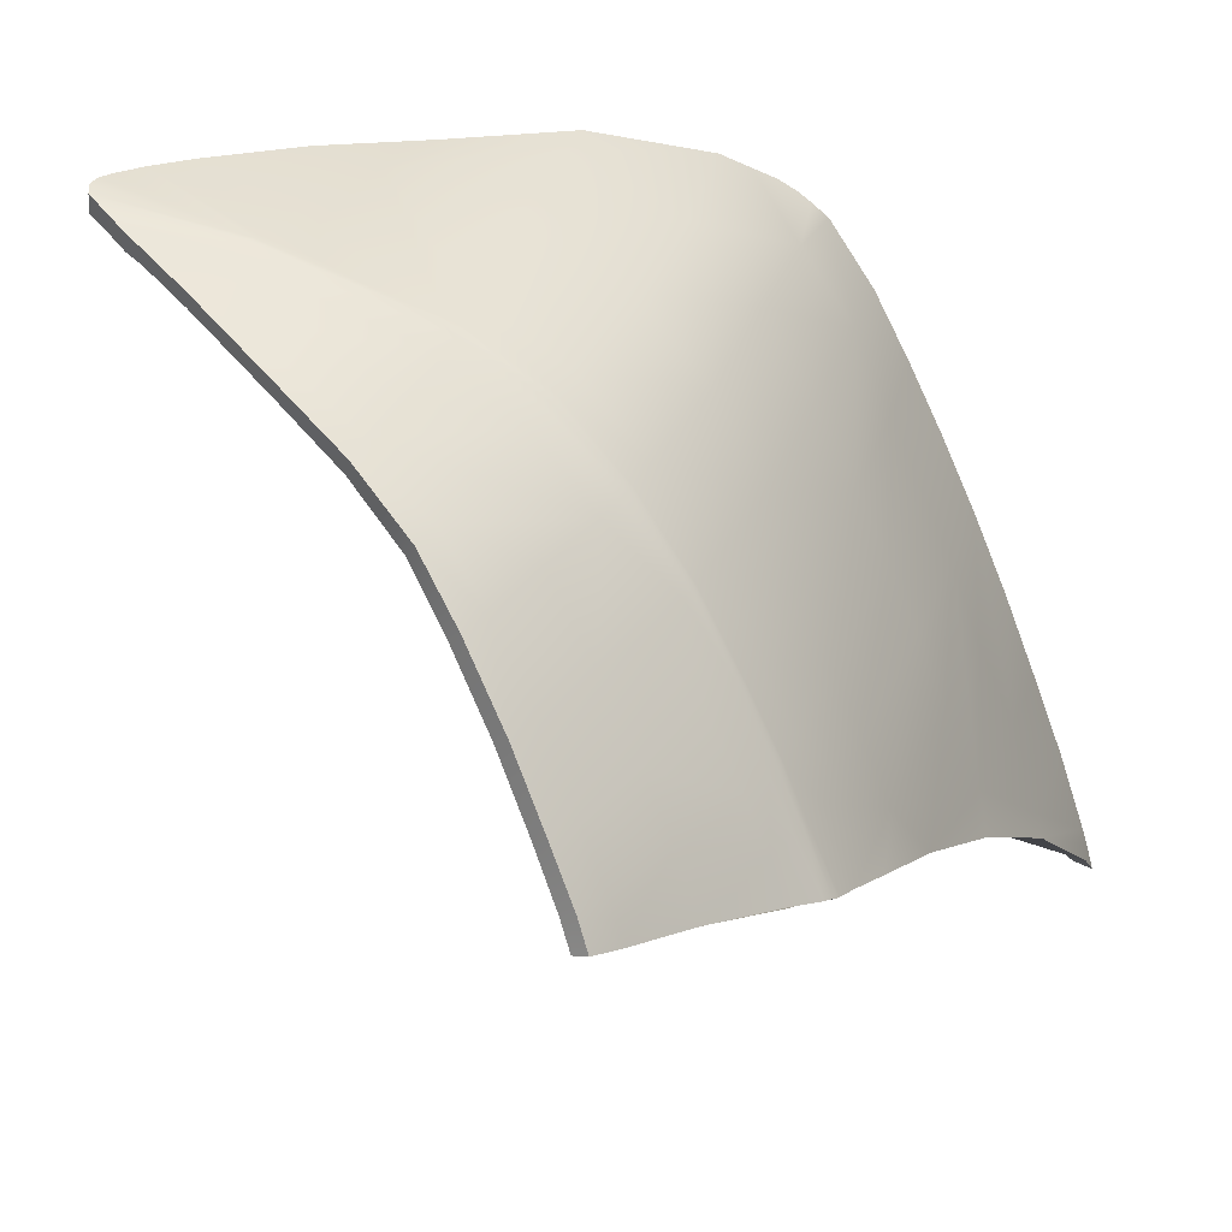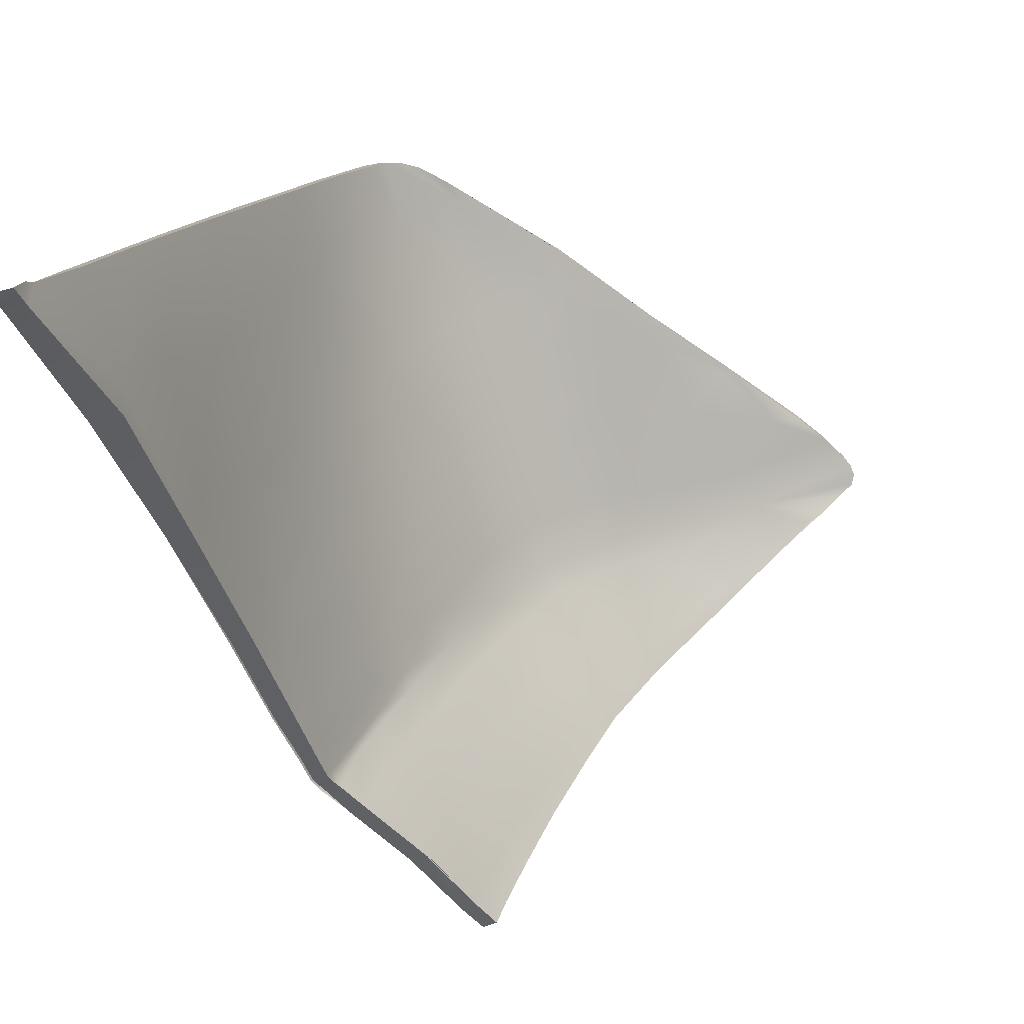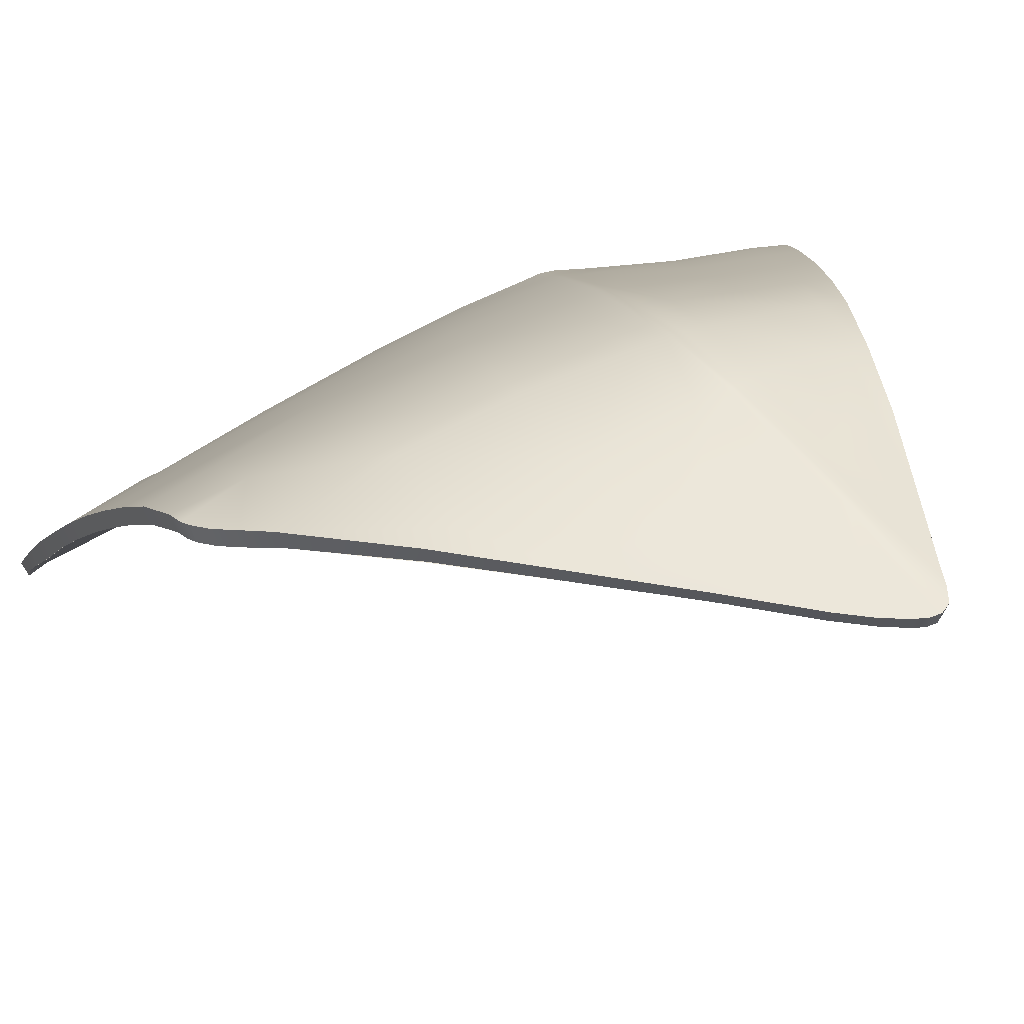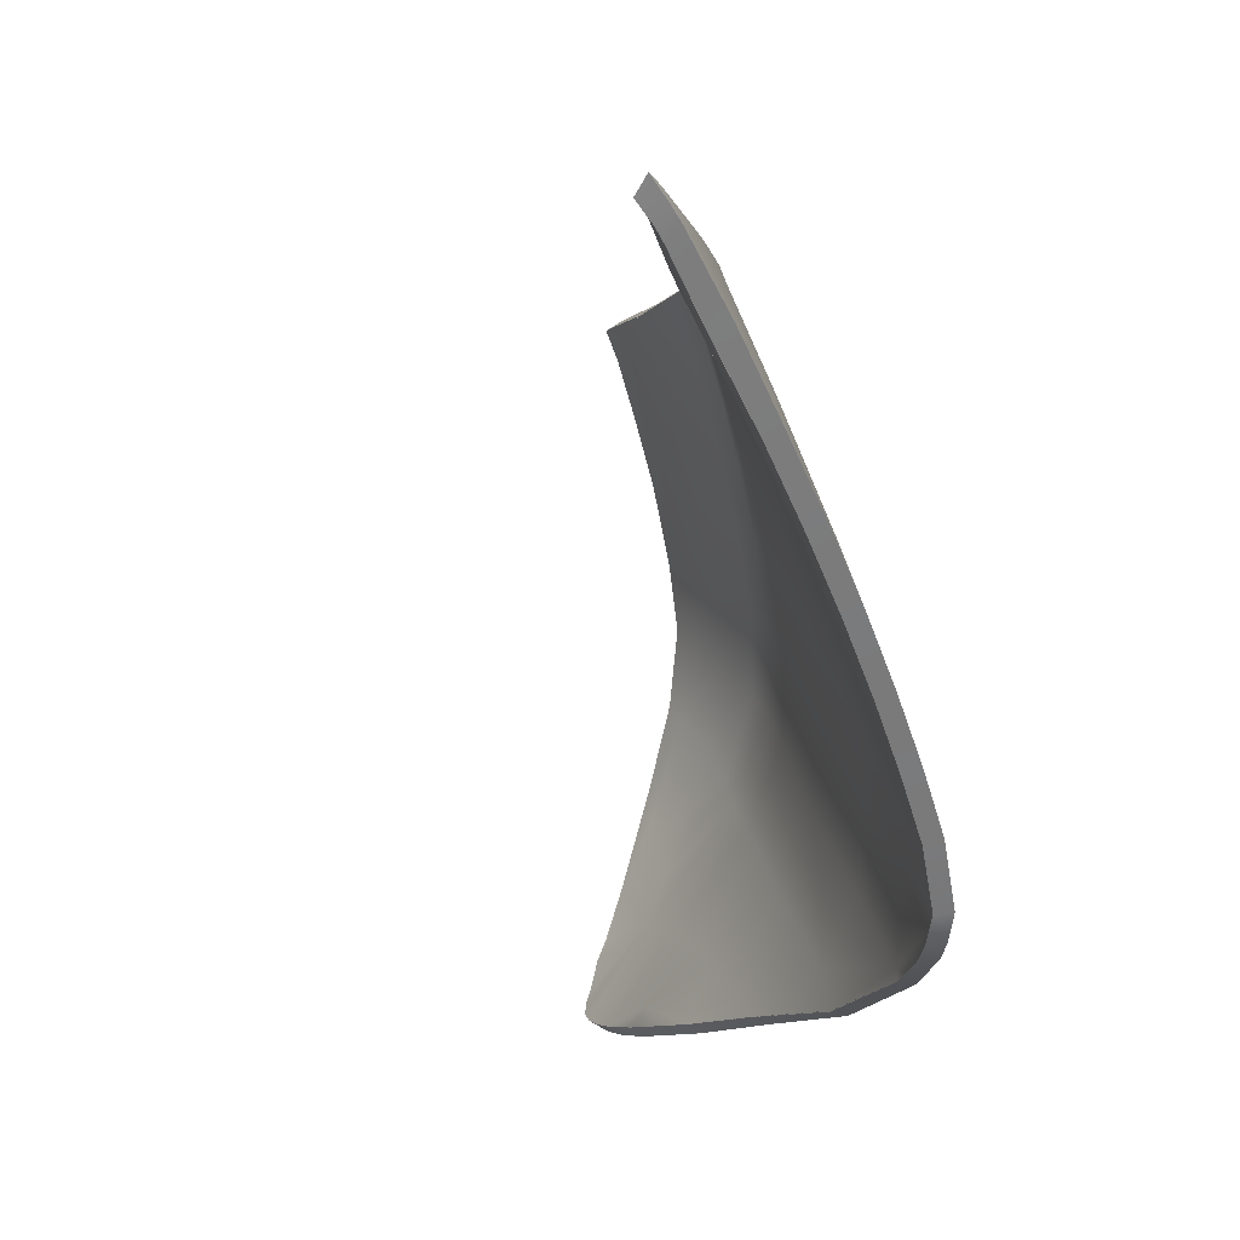
<metadata>
{"format":"obj","ext":"obj","renderer":"f3d","projection":"perspective","resolution":1024,"background":"white","views":[{"elev":21.5,"azim":-166.5,"up":"+Z"},{"elev":-65.2,"azim":7.0,"up":"+Z"},{"elev":74.8,"azim":53.2,"up":"+Z"},{"elev":-64.3,"azim":-138.4,"up":"+Y"}]}
</metadata>
<code>
v  -238.1 19.61 75.08
v  -239.3 19.62 72.23
v  -238.5 14.26 75.95
v  -239.7 14.09 72.85
v  -236.9 19.7 77.74
v  -237.3 14.41 78.86
v  -241.7 18.37 65.37
v  -243.1 12.35 61.94
v  -242 12.86 65.83
v  -243.8 7.609 62.44
v  -242.8 8.296 65.92
v  -240.4 19.5 68.95
v  -240.8 13.8 69.37
v  -220.7 30.05 87.67
v  -215.2 30.36 89.14
v  -219.5 31.7 87.55
v  -214.9 30.86 89.05
v  -214.8 31.31 88.94
v  -214.9 31.72 88.8
v  -226.3 29.66 85.95
v  -226 31.55 85.51
v  -226.1 32.63 84.95
v  -221.3 32.54 86.67
v  -217.2 32.97 87.54
v  -218.9 33.93 86.58
v  -217.3 32.92 87.55
v  -215.5 32.08 88.46
v  -216.4 32.56 87.87
v  -238.8 25.03 71.29
v  -237.8 24.95 73.7
v  -238.3 29.25 70.61
v  -237.4 29.04 72.66
v  -236.7 25.14 75.89
v  -236.7 28.42 74.33
v  -240.4 24.9 66.96
v  -239.8 25.04 68.67
v  -239.2 29.13 68.59
v  -239.8 28.29 67.48
v  -238 32.35 70.06
v  -237.1 32.16 72.01
v  -237.9 32.76 70
v  -237 32.61 71.93
v  -236.4 33.97 71.7
v  -237.3 34.17 69.73
v  -235.2 33.73 74.02
v  -235.8 32.37 74.28
v  -236 31.54 74.42
v  -238.9 32.44 68.01
v  -238.8 32.88 67.95
v  -239.1 32.46 67.57
v  -238.9 32.89 67.74
v  -238.7 33.2 67.84
v  -237.9 34.31 68.08
v  -232.1 31.76 80.54
v  -232.3 29.84 80.97
v  -229.8 31.61 83.24
v  -229.9 29.6 83.76
v  -229.4 32.84 82.77
v  -231.6 33.09 80.16
v  -227.9 19.7 87.92
v  -223.4 23.3 88.55
v  -226.8 25.4 86.86
v  -222.2 26.72 88.04
v  -218.3 27.94 88.69
v  -215.9 29.44 89.17
v  -220.5 25.52 89.03
v  -239.1 31.38 67.99
v  -238.1 31.49 70.2
v  -239.9 29.2 66.9
v  -239.4 31.39 67.34
v  -237.2 31.24 72.2
v  -236.3 29.94 74.58
v  -226 34.51 83.96
v  -222.8 33.82 85.55
v  -221.6 34.79 85.33
v  -225.3 36.38 83.14
v  -232.5 39.65 72.97
v  -231.8 40.92 72.77
v  -233.5 40.14 70.82
v  -232.8 41.47 70.65
v  -235.8 37.4 68.73
v  -234.8 37.05 71.23
v  -233.7 36.68 73.46
v  -222.3 35.85 84.53
v  -225.1 37.32 82.68
v  -228.8 39.35 78.42
v  -229.3 38.21 78.71
v  -227.3 38.49 80.66
v  -227.7 37.45 81.04
v  -230.5 35.64 79.42
v  -228.6 35.14 81.88
v  -230.5 40.2 75.56
v  -231.1 38.97 75.8
v  -233.5 33.41 77.02
v  -232.2 36.18 76.39
v  -234.1 32.04 77.33
v  -234.4 30.43 77.6
v  -231 19.68 86.02
v  -231.6 14.81 86.92
v  -232.2 16.05 86.25
v  -234.9 11.86 84.5
v  -234.4 11.99 84.99
v  -234.2 15 84.45
v  -233.5 19.74 83.56
v  -220.1 25.31 89.14
v  -217.1 28.19 89.19
v  -232.8 25.43 82.02
v  -230.3 25.09 84.86
v  -235.5 19.88 80.56
v  -236 14.59 81.79
v  -235.2 26.44 78.12
v  -245.1 6.598 58.49
v  -245 7.417 58.11
v  -245.3 6.394 57.37
v  -243.2 13.07 61.32
v  -244.9 6.873 59.13
v  -242 19.32 63.97
v  -240.8 25.08 65.91
v  -223.7 21.92 88.82
v  -227.5 18.14 88.58
v  -241.6 9.013 69.51
v  -240.3 9.693 72.97
v  -239.1 10.31 76.17
v  -237.8 10.88 79.13
v  -236.5 11.38 81.9
v  -233.9 12.18 85.42
v  -233.2 12.65 85.98
v  -232.4 13.42 86.53
v  -232.2 13.57 86.63
v  -231.4 14.38 87.15
v  -234 40.44 69.26
v  -233.2 41.7 69.48
g H033_541C_R_1_N_H033_541C_R
f 1 2 3
f 2 4 3
f 5 1 6
f 1 3 6
f 7 8 9
f 10 11 8
f 11 9 8
f 12 7 13
f 7 9 13
f 2 12 4
f 12 13 4
f 14 15 16
f 15 17 16
f 17 18 16
f 16 18 19
f 20 14 21
f 14 16 21
f 22 21 23
f 21 16 23
f 24 25 26
f 23 16 25
f 26 25 16
f 19 27 16
f 27 28 16
f 16 28 26
f 26 28 24
f 2 1 29
f 1 30 29
f 31 29 32
f 29 30 32
f 33 34 30
f 34 32 30
f 5 33 1
f 33 30 1
f 7 12 35
f 12 36 35
f 37 38 36
f 38 35 36
f 31 37 29
f 37 36 29
f 12 2 36
f 2 29 36
f 39 40 41
f 40 42 41
f 43 44 42
f 44 41 42
f 45 43 46
f 43 42 46
f 47 46 40
f 46 42 40
f 48 39 49
f 39 41 49
f 50 48 51
f 48 49 51
f 51 49 52
f 44 53 41
f 49 41 52
f 41 53 52
f 54 55 56
f 55 57 56
f 58 59 56
f 59 54 56
f 21 22 56
f 22 58 56
f 57 20 56
f 20 21 56
f 60 61 62
f 61 63 62
f 14 20 63
f 20 62 63
f 63 64 14
f 15 14 65
f 65 14 64
f 61 66 63
f 66 64 63
f 37 31 67
f 31 68 67
f 38 37 69
f 37 67 69
f 69 67 70
f 48 50 67
f 50 70 67
f 39 48 68
f 48 67 68
f 68 31 71
f 31 32 71
f 39 68 40
f 68 71 40
f 72 47 71
f 47 40 71
f 34 72 32
f 72 71 32
f 73 22 74
f 22 23 74
f 75 76 74
f 76 73 74
f 25 75 23
f 75 74 23
f 77 78 79
f 78 80 79
f 44 43 81
f 43 82 81
f 83 77 82
f 77 79 82
f 43 45 82
f 45 83 82
f 25 84 75
f 85 76 84
f 76 75 84
f 86 87 88
f 87 89 88
f 76 85 89
f 85 88 89
f 90 59 91
f 59 58 91
f 87 90 89
f 90 91 89
f 73 76 91
f 76 89 91
f 22 73 58
f 73 91 58
f 78 77 92
f 77 93 92
f 87 86 93
f 86 92 93
f 45 94 83
f 94 95 83
f 77 83 93
f 83 95 93
f 90 87 95
f 87 93 95
f 94 59 95
f 59 90 95
f 46 47 96
f 47 97 96
f 94 45 96
f 45 46 96
f 59 94 54
f 94 96 54
f 55 54 97
f 54 96 97
f 60 98 99
f 98 100 99
f 101 102 103
f 102 99 103
f 103 99 100
f 98 104 100
f 104 103 100
f 66 105 64
f 105 106 64
f 106 65 64
f 55 107 57
f 107 108 57
f 20 57 62
f 57 108 62
f 98 60 108
f 60 62 108
f 107 104 108
f 104 98 108
f 104 109 103
f 109 110 103
f 109 5 110
f 5 6 110
f 107 55 111
f 55 97 111
f 104 107 109
f 107 111 109
f 5 109 33
f 109 111 33
f 72 34 111
f 34 33 111
f 47 72 97
f 72 111 97
f 112 113 114
f 115 113 8
f 112 116 113
f 116 8 113
f 7 117 8
f 117 115 8
f 7 35 117
f 35 118 117
f 35 38 118
f 38 69 118
f 66 61 105
f 61 119 105
f 61 60 119
f 60 120 119
f 116 10 8
f 11 121 9
f 121 13 9
f 121 122 13
f 122 4 13
f 122 123 4
f 123 3 4
f 6 3 124
f 3 123 124
f 110 6 125
f 6 124 125
f 103 110 101
f 110 125 101
f 102 126 99
f 126 127 99
f 127 128 99
f 128 129 99
f 99 129 130
f 60 99 120
f 99 130 120
f 131 79 132
f 79 80 132
f 81 82 131
f 131 82 79
f 44 81 53
v  -240.8 14.17 72.7
v  -239.6 14.34 75.58
v  -239.3 19.68 74.62
v  -240.4 19.68 72
v  -238.1 19.79 77.29
v  -238.4 14.51 78.48
v  -237 14.71 81.67
v  -244.3 12.43 62.11
v  -243.2 12.94 65.95
v  -241.9 13.88 69.47
v  -242.7 18.4 65.59
v  -244.7 7.752 62.62
v  -243.5 8.438 66.12
v  -241.5 19.55 69.13
v  -215.3 30.49 89.86
v  -215 31.01 89.83
v  -220.4 31.68 88.35
v  -216 29.52 89.91
v  -214.9 31.46 89.73
v  -215 31.94 89.53
v  -220.4 31.9 88.28
v  -226.6 31.77 86.06
v  -226.6 31.57 86.12
v  -220.9 32.33 87.87
v  -221.4 32.79 87.41
v  -226.6 32.05 85.91
v  -226.6 32.88 85.48
v  -222.9 34.12 86.17
v  -216.5 32.85 88.64
v  -219 34.24 87.23
v  -215.6 32.37 89.21
v  -238.7 27.07 73.4
v  -237.6 26.46 75.95
v  -241.8 25.12 66.11
v  -243.1 19.36 64.18
v  -239.7 27.2 71.15
v  -240.7 27.14 68.6
v  -238.7 32.58 70.28
v  -237.9 32.43 72.26
v  -237.8 32.66 72.19
v  -238.7 32.83 70.22
v  -237.6 33.07 72.08
v  -238.5 33.24 70.11
v  -236.4 32.86 74.51
v  -236.6 32.46 74.63
v  -236.6 32.23 74.7
v  -239.8 32.97 67.91
v  -239.9 32.72 67.82
v  -239.5 33.37 67.99
v  -238.6 34.63 68.27
v  -230.1 31.86 83.68
v  -232.7 32.05 80.93
v  -232.7 31.83 81
v  -230.2 31.64 83.77
v  -230 32.17 83.56
v  -232.5 32.39 80.83
v  -227.7 19.79 88.92
v  -223.8 22.03 89.53
v  -222.8 25.43 89.26
v  -227.3 25.2 87.84
v  -221.4 29.69 88.62
v  -226.6 31.41 86.16
v  -226.8 30.06 86.48
v  -217.2 28.26 89.93
v  -220.3 25.39 89.87
v  -220.5 31.46 88.39
v  -240.9 29.24 67.11
v  -239 31.25 70.49
v  -240.2 31.43 67.58
v  -238.1 31.1 72.54
v  -236.8 30.9 75.01
v  -226.2 34.82 84.52
v  -225.5 36.69 83.71
v  -221.7 35.11 85.96
v  -233 39.96 73.18
v  -232.4 41.24 72.98
v  -233.4 41.71 70.83
v  -234.1 40.46 71
v  -237 34.29 71.9
v  -235.4 37.37 71.42
v  -237.9 34.49 69.89
v  -236.4 37.73 68.89
v  -234.3 37 73.68
v  -235.8 34.04 74.24
v  -222.4 36.16 85.17
v  -225.3 37.61 83.26
v  -229.9 38.52 79.03
v  -228.1 37.76 81.49
v  -227.7 38.79 81.12
v  -229.4 39.66 78.73
v  -229 35.45 82.32
v  -232.1 33.39 80.48
v  -231 35.96 79.73
v  -229.8 33.12 83.18
v  -231.6 39.28 76.04
v  -231.1 40.52 75.8
v  -234.1 33.71 77.28
v  -232.8 36.5 76.63
v  -234.8 32.24 77.85
v  -234.9 32.01 77.92
v  -234.6 32.61 77.72
v  -231.9 14.51 87.76
v  -227.8 18.27 89.23
v  -231.9 19.79 86.64
v  -234.6 19.86 83.73
v  -235 15.13 84.71
v  -232.9 13.56 87.09
v  -235.5 11.99 84.98
v  -234.9 12.11 85.55
v  -234.4 12.33 85.98
v  -230.5 30.03 84.16
v  -233 30.27 81.35
v  -234 25.53 82.43
v  -231.4 25.18 85.4
v  -236.5 19.99 80.36
v  -235.1 30.65 78.21
v  -236 26.02 79.08
v  -245.8 6.837 58.39
v  -245.9 7.419 57.91
v  -246.1 6.432 57.1
v  -245.6 7.062 59.16
v  -244.6 13.17 61.44
v  -242.3 9.14 69.73
v  -241.1 9.815 73.22
v  -239.8 10.43 76.44
v  -238.5 11 79.43
v  -237.2 11.52 82.25
v  -233.7 12.79 86.54
v  -234.7 40.76 69.43
v  -233.9 41.95 69.64
v  -238.8 32.44 70.3
v  -239.9 32.58 67.8
v  -237.9 32.28 72.29
v  -236.6 32.09 74.73
v  -234.9 31.86 77.95
v  -232.8 31.66 81.03
v  -230.2 31.46 83.81
v  -214.9 30.86 89.05
v  -215.2 30.36 89.14
v  -214.8 31.31 88.94
v  -214.9 31.72 88.8
v  -217.2 32.97 87.54
v  -218.9 33.93 86.58
v  -215.5 32.08 88.46
v  -216.4 32.56 87.87
v  -238.9 32.89 67.74
v  -239.1 32.46 67.57
v  -239.8 32.72 67.77
v  -239.6 32.97 67.91
v  -239.4 33.37 68.06
v  -238.7 33.2 67.84
v  -237.9 34.31 68.08
v  -238.6 34.63 68.24
v  -215.9 29.44 89.17
v  -240.8 29.24 67.11
v  -240.1 31.43 67.54
v  -239.4 31.39 67.34
v  -239.9 29.2 66.9
v  -231.8 40.92 72.77
v  -232.8 41.47 70.65
v  -222.3 35.85 84.53
v  -225.1 37.32 82.68
v  -227.3 38.49 80.66
v  -228.8 39.35 78.42
v  -230.5 40.2 75.56
v  -234.9 11.86 84.5
v  -234.4 11.99 84.99
v  -220.1 25.31 89.13
v  -217.1 28.19 89.18
v  -245.3 6.394 57.37
v  -245.1 6.598 58.49
v  -245 7.417 58.11
v  -243.2 13.07 61.32
v  -244.9 6.873 59.13
v  -242 19.32 63.97
v  -241.8 25.12 66.11
v  -240.8 25.08 65.91
v  -223.7 21.92 88.81
v  -227.5 18.17 88.55
v  -243.8 7.621 62.45
v  -242.8 8.304 65.91
v  -241.6 9.013 69.51
v  -240.3 9.693 72.97
v  -239.1 10.31 76.17
v  -237.8 10.88 79.13
v  -236.5 11.38 81.9
v  -232.2 13.57 86.63
v  -231.4 14.39 87.14
v  -232.7 13.71 87.19
v  -232.4 13.42 86.53
v  -233.2 12.65 85.98
v  -233.9 12.18 85.42
v  -233.2 41.7 69.48
v  -234 40.44 69.26
v  -235.5 37.83 68.84
v  -235.8 37.4 68.74
g H033_541C_R_H033_541C_R_2_DTaSI
f 133 134 135
f 135 136 133
f 137 135 138
f 138 139 137
f 135 134 138
f 140 141 142
f 142 143 140
f 144 145 141
f 141 140 144
f 143 142 133
f 133 146 143
f 136 146 133
f 147 148 149
f 149 150 147
f 151 149 148
f 149 151 152
f 152 153 149
f 154 155 149
f 149 153 154
f 156 157 158
f 158 154 156
f 159 158 157
f 157 160 159
f 161 162 157
f 157 156 161
f 152 163 153
f 153 163 161
f 161 156 153
f 164 135 137
f 137 165 164
f 166 167 143
f 136 168 169
f 169 146 136
f 170 171 172
f 172 173 170
f 174 175 173
f 173 172 174
f 176 174 172
f 172 177 176
f 171 178 177
f 177 172 171
f 179 180 170
f 170 173 179
f 181 173 175
f 175 182 181
f 181 179 173
f 183 184 185
f 185 186 183
f 184 183 187
f 187 188 184
f 158 187 183
f 183 154 158
f 154 183 186
f 186 155 154
f 189 190 191
f 191 192 189
f 191 193 194
f 194 195 191
f 195 192 191
f 196 193 191
f 191 197 196
f 150 198 193
f 193 196 150
f 191 190 197
f 166 169 199
f 169 200 201
f 201 199 169
f 200 168 164
f 164 202 200
f 203 202 164
f 164 165 203
f 204 159 160
f 160 205 204
f 206 205 160
f 206 160 157
f 157 162 206
f 207 208 209
f 209 210 207
f 211 212 213
f 214 182 213
f 213 212 214
f 212 215 207
f 207 210 212
f 215 212 211
f 211 216 215
f 162 217 206
f 205 206 217
f 217 218 205
f 219 220 221
f 221 222 219
f 218 220 223
f 223 205 218
f 218 221 220
f 224 223 220
f 220 225 224
f 226 223 224
f 224 188 226
f 219 225 220
f 205 223 226
f 226 204 205
f 159 204 226
f 226 187 159
f 227 228 208
f 208 207 227
f 219 222 228
f 228 227 219
f 229 230 215
f 215 216 229
f 207 215 230
f 230 227 207
f 230 225 219
f 219 227 230
f 224 225 230
f 230 229 224
f 231 177 178
f 178 232 231
f 177 231 233
f 233 176 177
f 231 188 224
f 224 233 231
f 231 184 188
f 184 231 232
f 232 185 184
f 234 235 189
f 189 236 234
f 237 238 236
f 234 236 238
f 238 239 234
f 238 240 241
f 241 242 238
f 243 244 245
f 245 246 243
f 192 195 243
f 243 246 192
f 236 189 192
f 192 246 236
f 237 236 246
f 246 245 237
f 237 247 139
f 139 238 237
f 247 137 139
f 244 248 249
f 249 245 244
f 237 245 249
f 249 247 237
f 137 247 249
f 249 165 137
f 248 203 165
f 165 249 248
f 250 251 252
f 250 253 254
f 254 251 250
f 140 254 253
f 253 144 140
f 254 140 143
f 143 167 254
f 189 235 190
f 145 255 141
f 256 142 141
f 141 255 256
f 256 133 142
f 256 257 134
f 134 133 256
f 138 134 257
f 257 258 138
f 138 258 259
f 259 139 138
f 240 238 139
f 139 259 240
f 238 242 260
f 260 239 238
f 261 210 209
f 209 262 261
f 212 210 261
f 261 214 212
f 168 136 135
f 135 164 168
f 166 143 146
f 146 169 166
f 263 180 264
f 264 200 263
f 263 170 180
f 213 182 175
f 213 175 174
f 174 211 213
f 176 216 211
f 211 174 176
f 233 229 216
f 216 176 233
f 229 233 224
f 188 187 226
f 158 159 187
f 265 171 170
f 170 263 265
f 266 178 171
f 171 265 266
f 232 178 266
f 266 267 232
f 185 232 267
f 267 268 185
f 268 269 186
f 186 185 268
f 186 269 194
f 194 155 186
f 149 155 198
f 194 193 198
f 198 155 194
f 169 168 200
f 269 243 195
f 195 194 269
f 269 268 244
f 244 243 269
f 268 267 248
f 248 244 268
f 248 267 266
f 266 203 248
f 265 202 203
f 203 266 265
f 200 202 265
f 265 263 200
f 201 200 264
f 149 198 150
f 154 153 156
f 270 148 147
f 147 271 270
f 152 151 272
f 272 273 152
f 151 148 270
f 270 272 151
f 162 161 274
f 274 275 162
f 273 276 163
f 163 152 273
f 277 274 161
f 277 161 163
f 163 276 277
f 278 279 280
f 280 281 278
f 281 282 283
f 283 278 281
f 284 283 282
f 282 285 284
f 150 286 271
f 271 147 150
f 287 288 289
f 289 290 287
f 279 289 288
f 288 280 279
f 291 292 209
f 209 208 291
f 293 217 162
f 162 275 293
f 294 218 217
f 217 293 294
f 221 295 296
f 296 222 221
f 295 221 218
f 218 294 295
f 208 228 297
f 297 291 208
f 297 228 222
f 222 296 297
f 298 299 241
f 241 240 298
f 300 301 196
f 196 197 300
f 196 301 286
f 286 150 196
f 250 252 302
f 302 303 250
f 251 304 302
f 302 252 251
f 305 304 251
f 251 254 305
f 303 306 253
f 253 250 303
f 305 254 167
f 167 307 305
f 167 308 309
f 309 307 167
f 287 290 309
f 309 308 287
f 197 190 310
f 310 300 197
f 190 235 311
f 311 310 190
f 144 253 306
f 306 312 144
f 145 144 312
f 312 313 145
f 145 313 314
f 314 255 145
f 256 255 314
f 314 315 256
f 315 316 257
f 257 256 315
f 257 316 317
f 317 258 257
f 318 259 258
f 258 317 318
f 318 298 240
f 240 259 318
f 319 320 234
f 234 321 319
f 322 319 321
f 321 239 322
f 239 260 323
f 323 322 239
f 323 260 242
f 242 324 323
f 241 299 324
f 324 242 241
f 234 320 311
f 311 235 234
f 325 326 261
f 261 262 325
f 325 262 209
f 209 292 325
f 327 214 261
f 261 326 327
f 328 214 327
f 214 328 284
f 284 285 214

</code>
